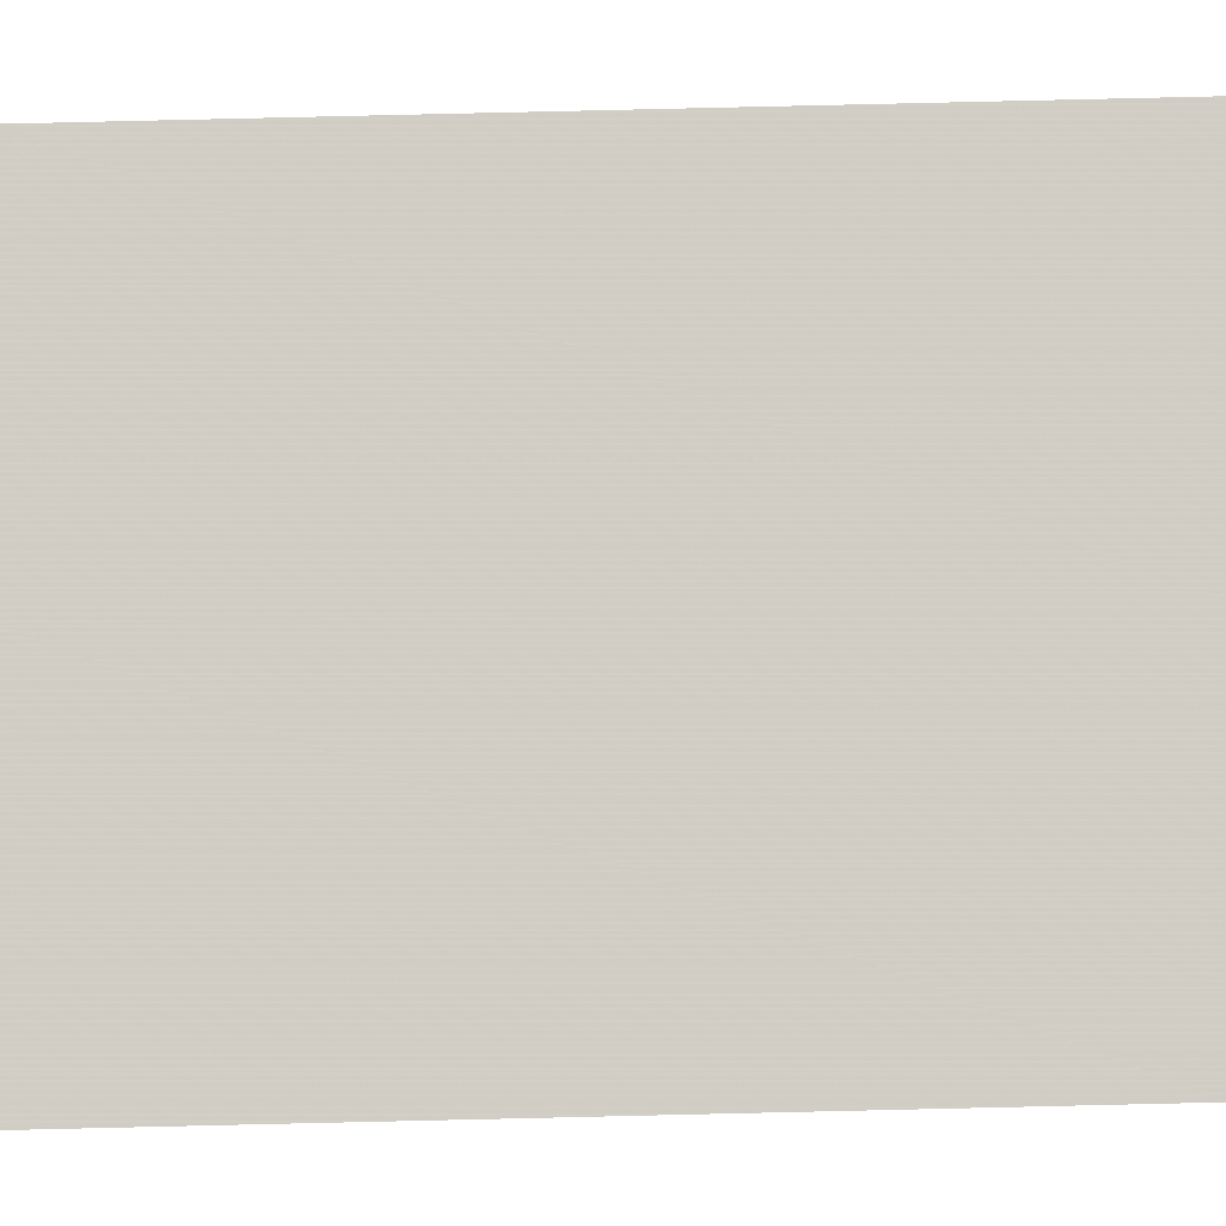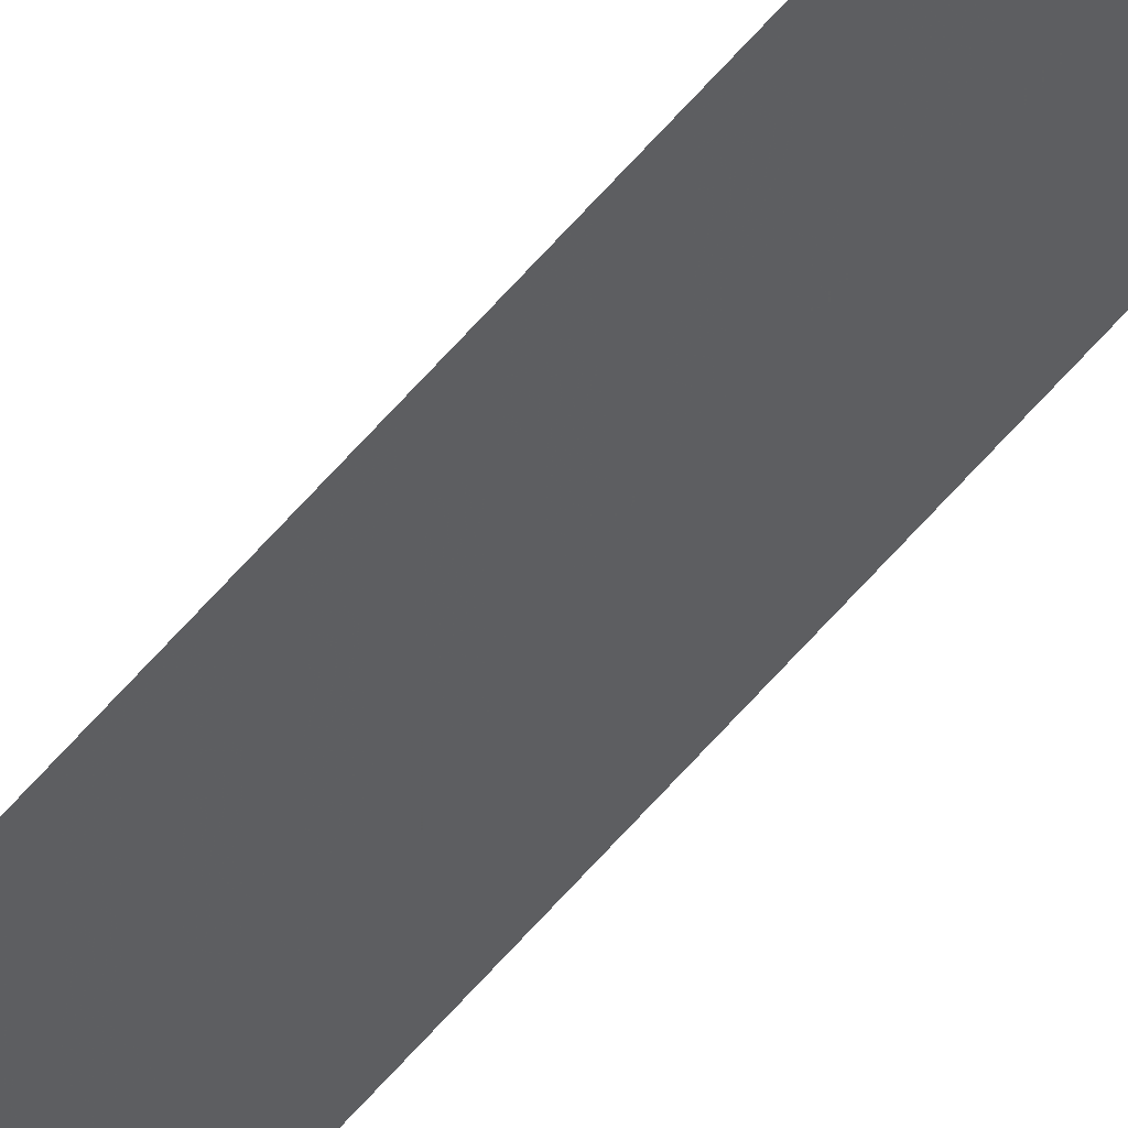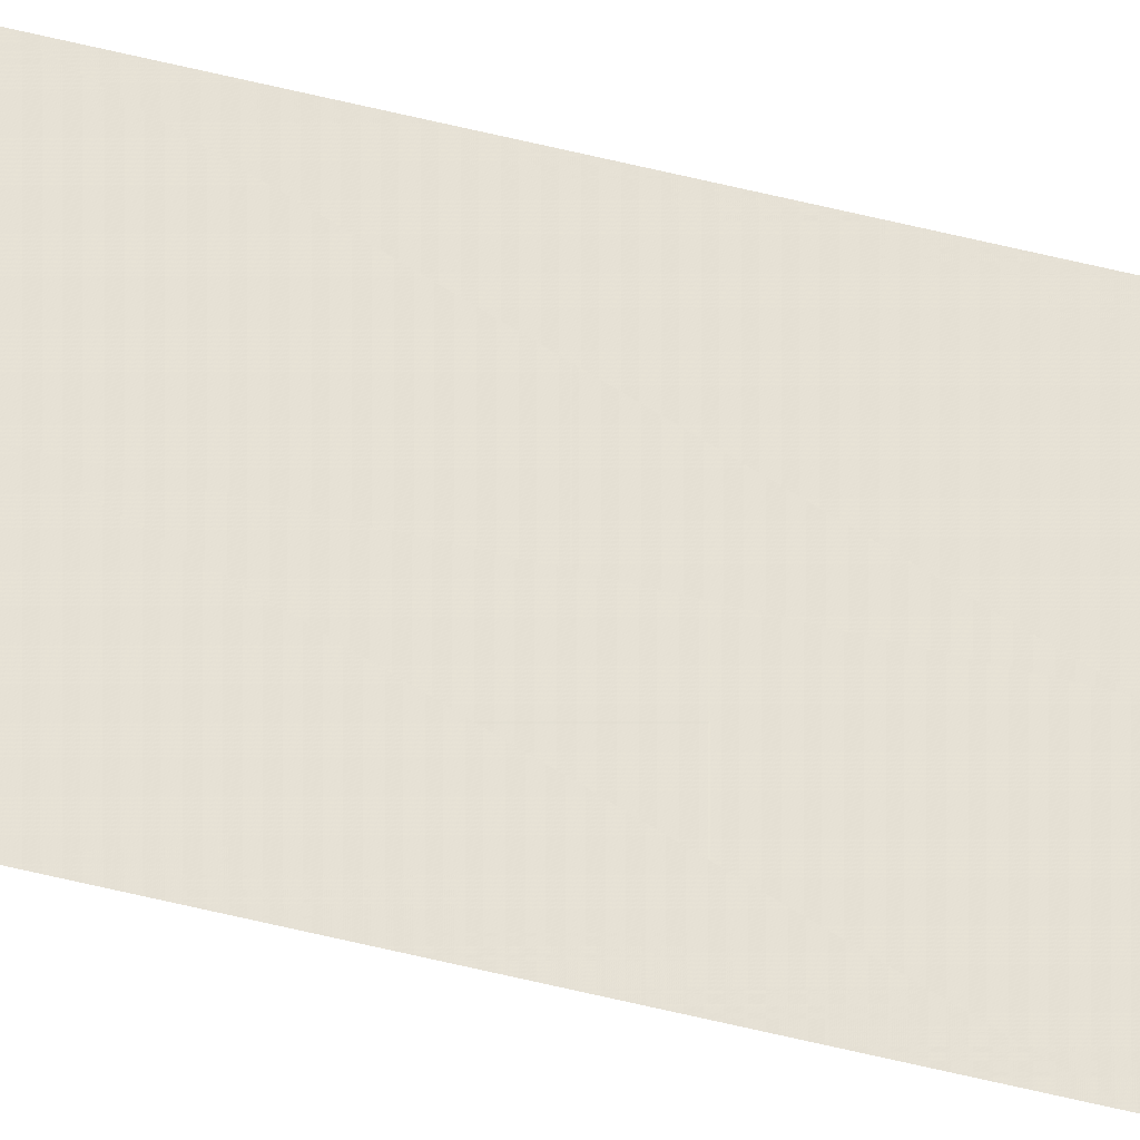
<metadata>
{"format":"obj","ext":"obj","renderer":"f3d","projection":"perspective","resolution":1024,"background":"white","views":[{"elev":16.1,"azim":-94.7,"up":"+Z"},{"elev":79.8,"azim":-136.5,"up":"+Z"},{"elev":-51.0,"azim":74.3,"up":"+Z"}]}
</metadata>
<code>
v 1.179 -0.117 0.954
v 1.179 -0.117 0.9549
v 1.179 -0.117 0.9549
v 1.179 0.09019 0.954
v 1.179 -0.117 0.954
v 1.179 -0.117 0.9549
v 1.179 0.09017 0.9549
v 1.179 0.09017 0.9549
v 1.179 0.09017 0.9549
v 1.179 0.09019 0.954
v 1.179 0.09017 0.9549
v 1.179 -0.117 0.9549
v 1.179 -0.117 0.954
v 1.179 0.09019 0.954
v 1.179 -0.117 0.9549
v 1.179 0.09017 0.9549
v 1.179 0.09017 0.9549
v 1.179 -0.117 0.9549
f 1 2 3
f 4 5 6
f 4 6 7
f 8 9 10
f 11 12 13
f 11 13 14
f 15 16 17
f 15 17 18

</code>
